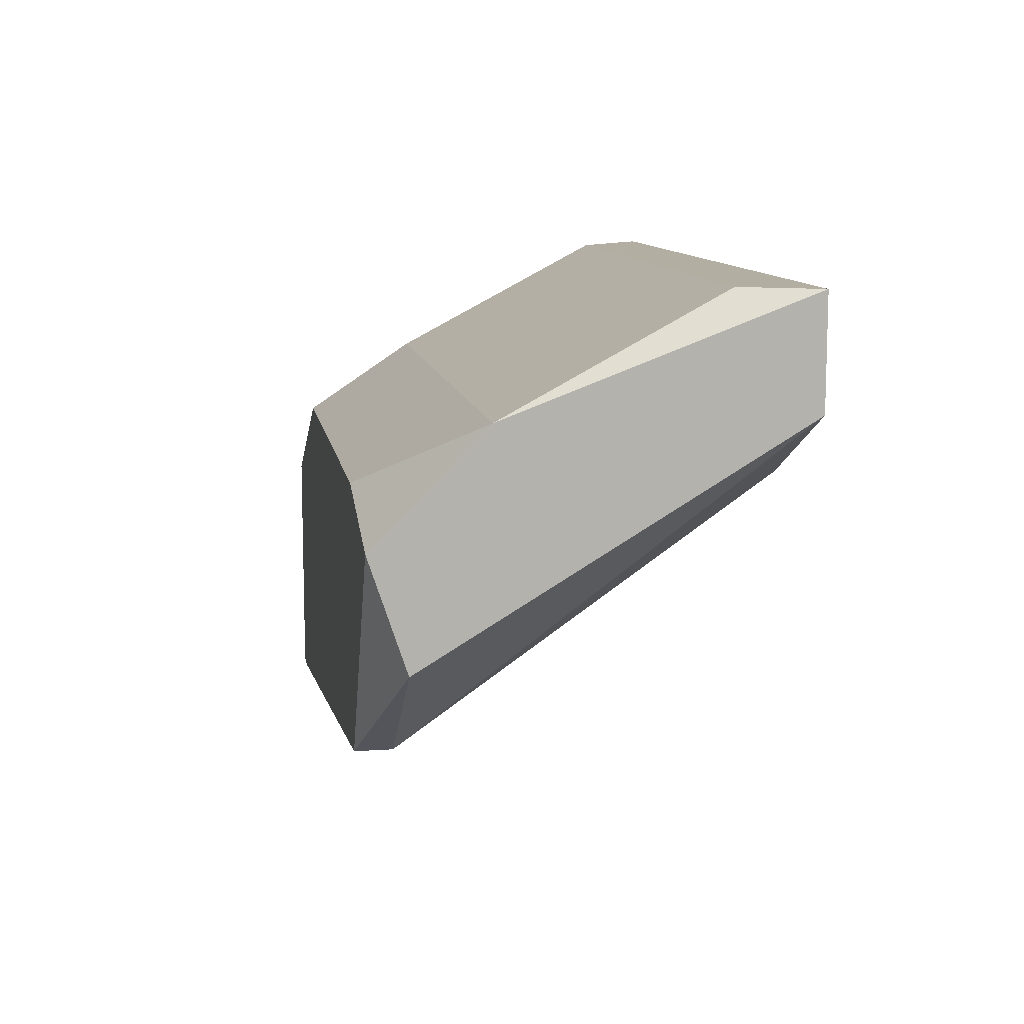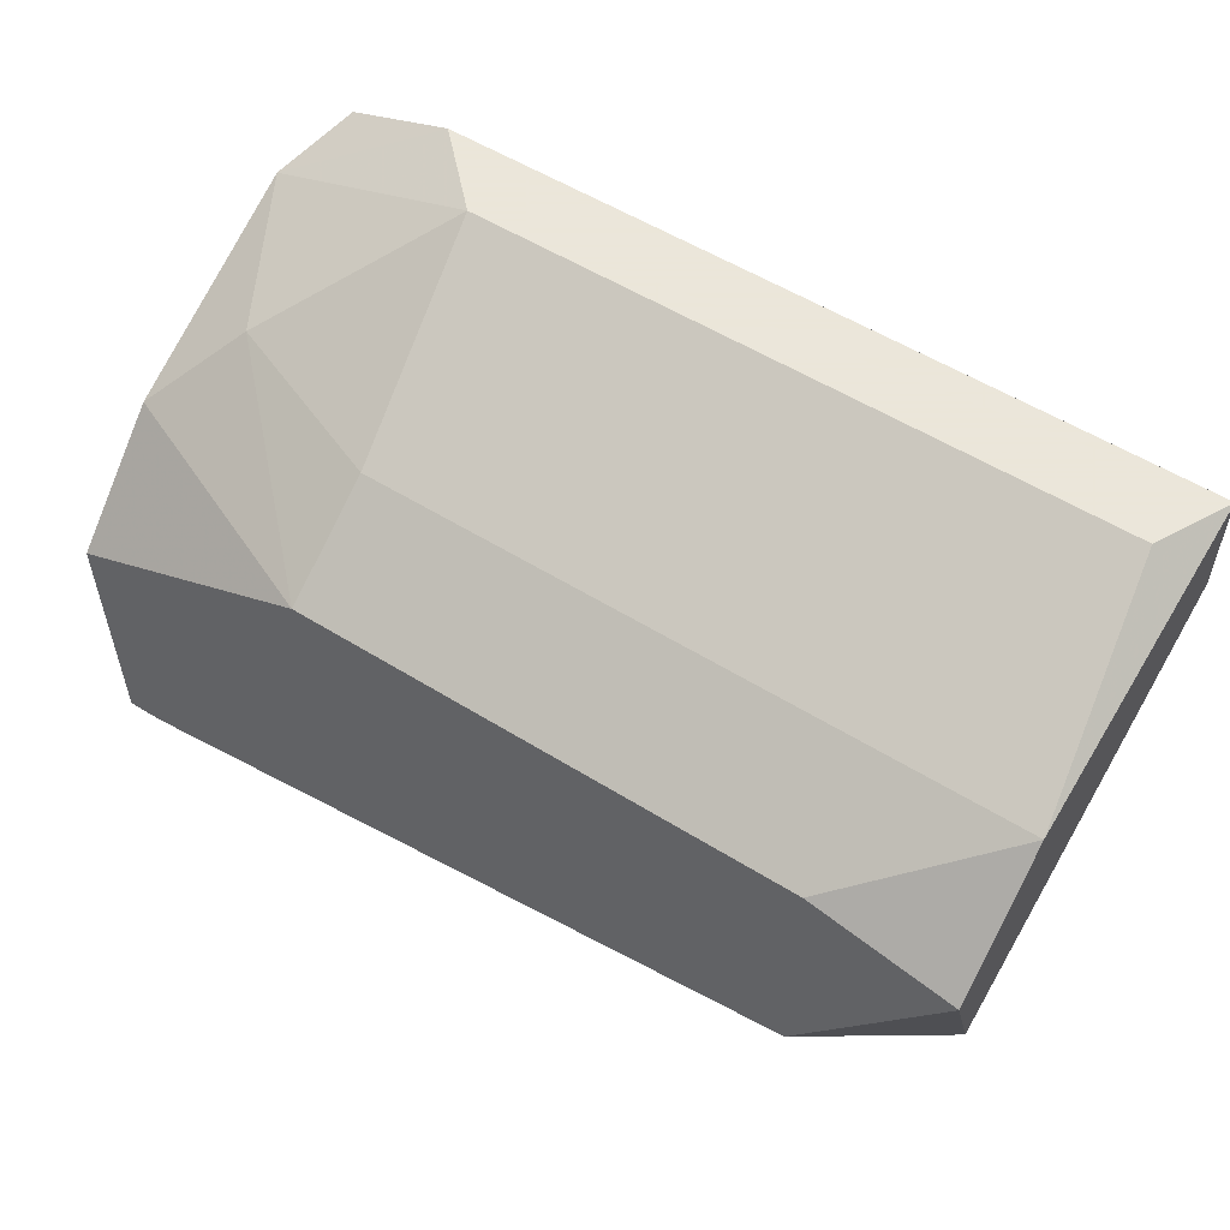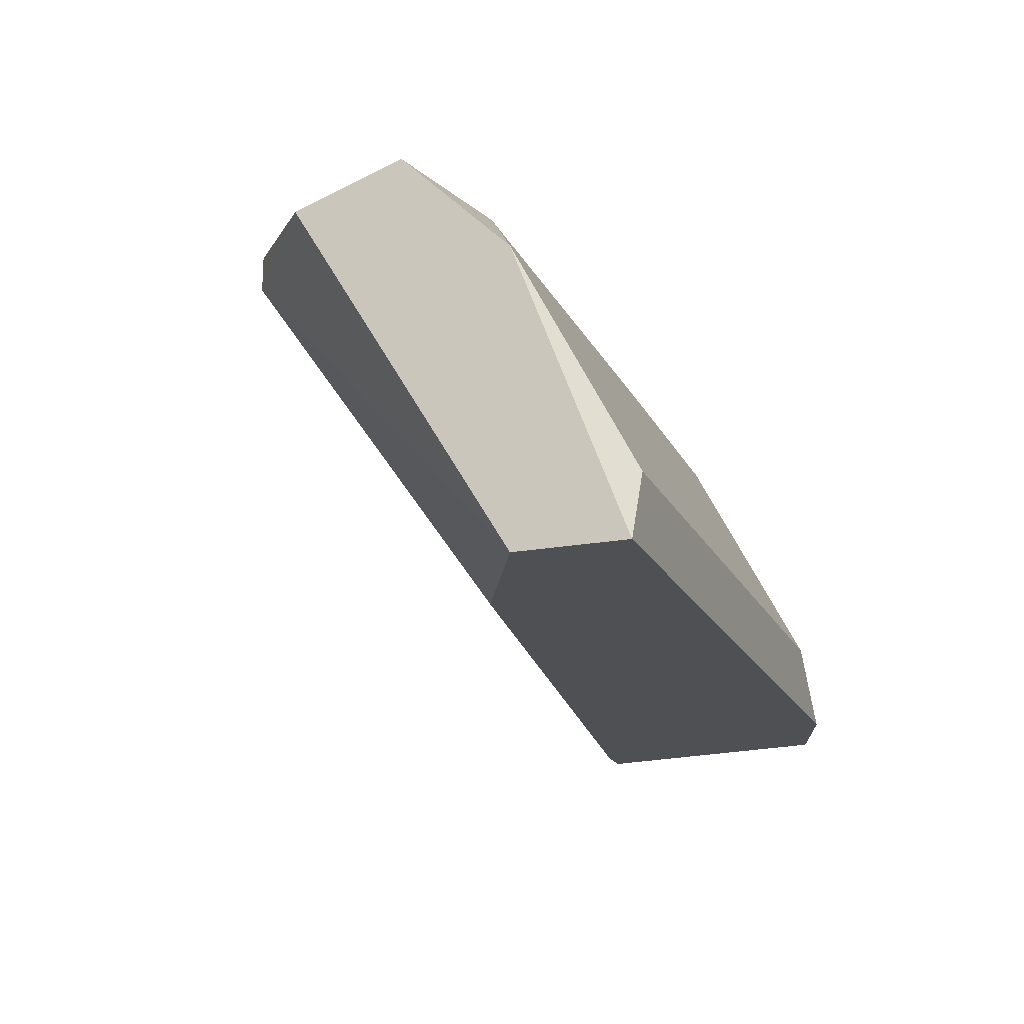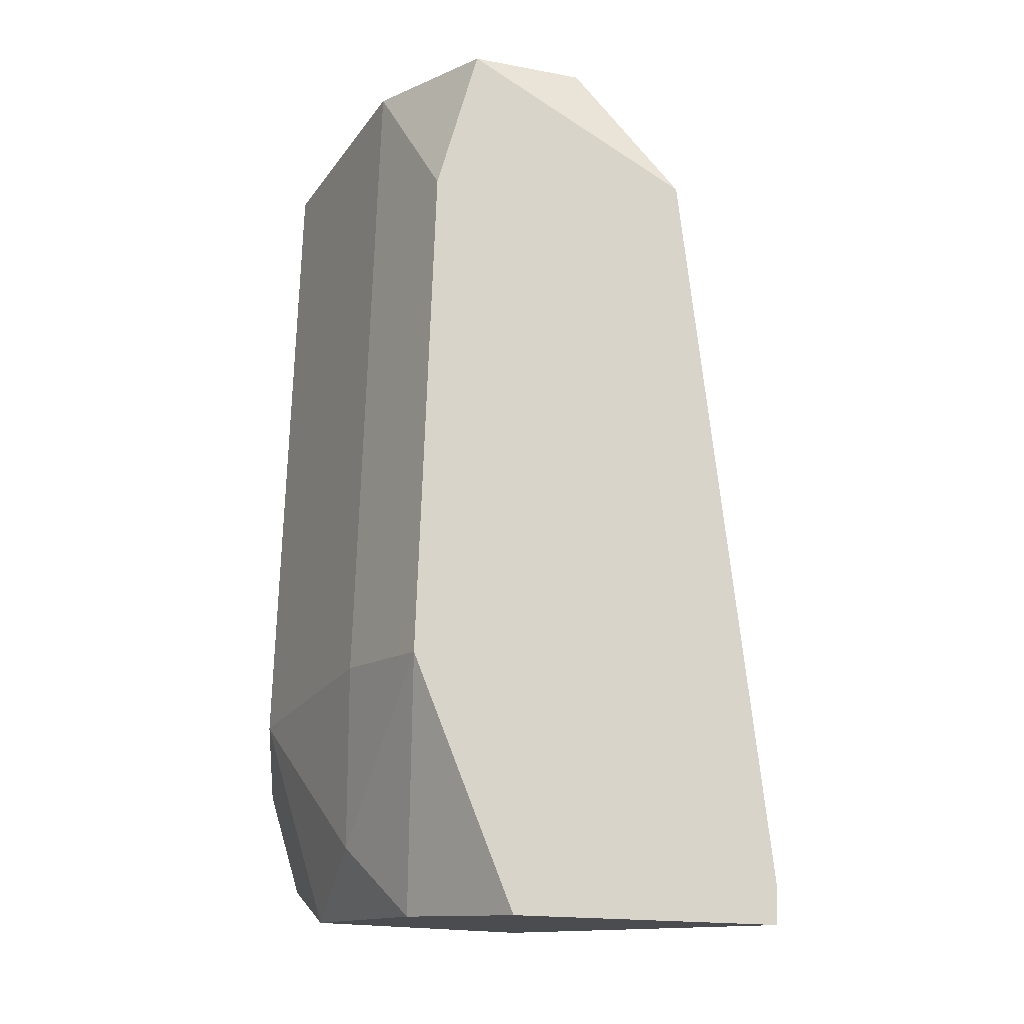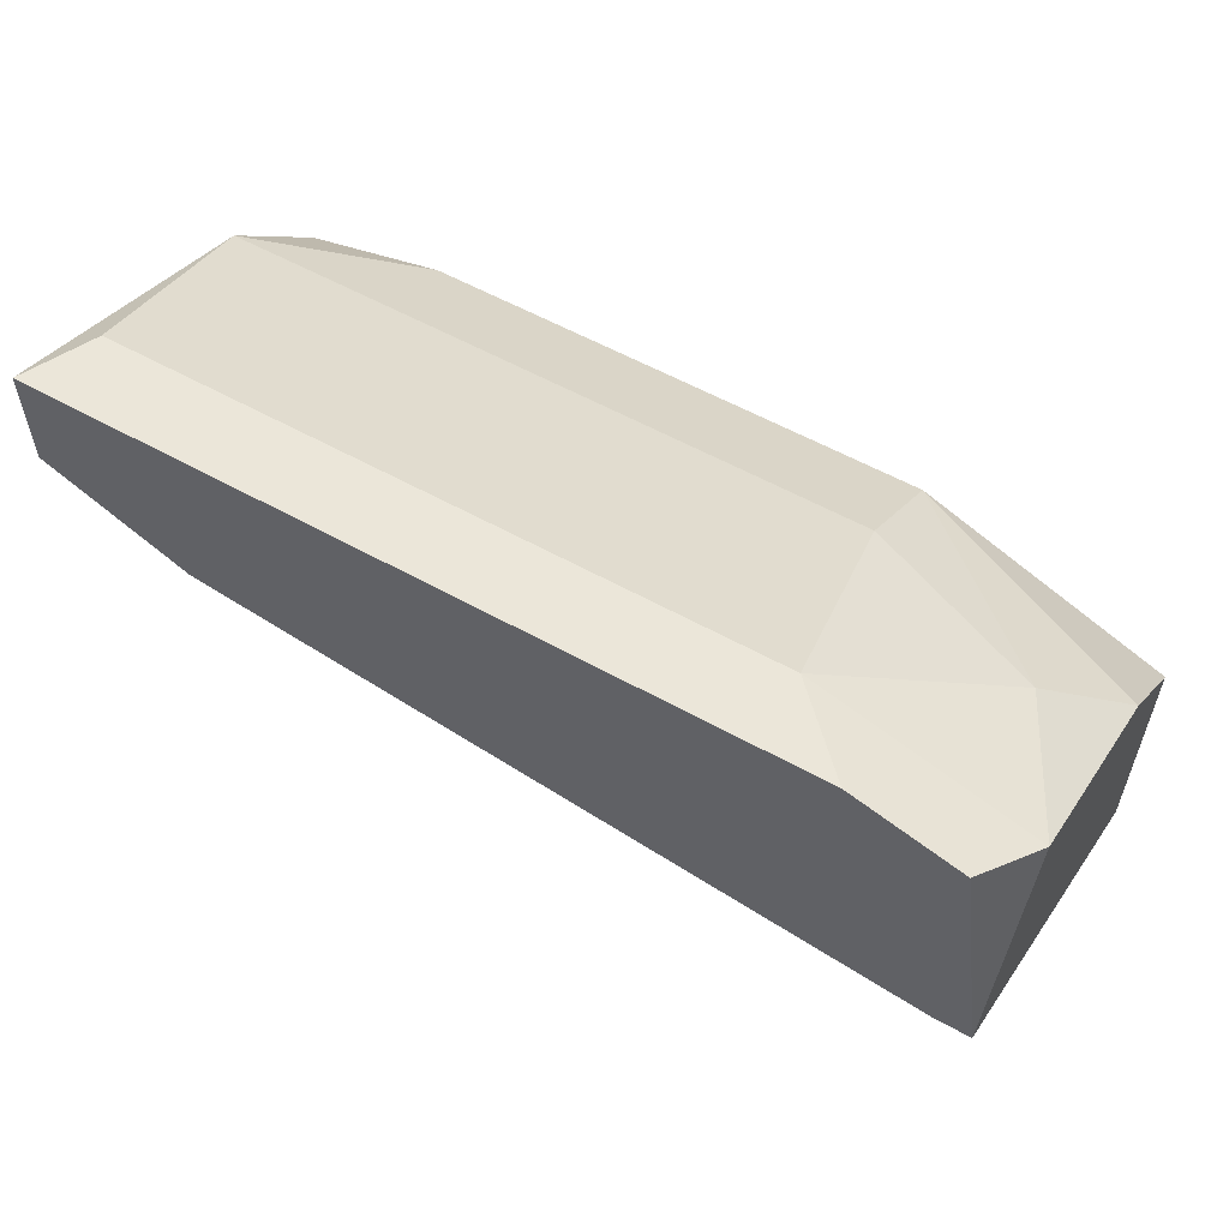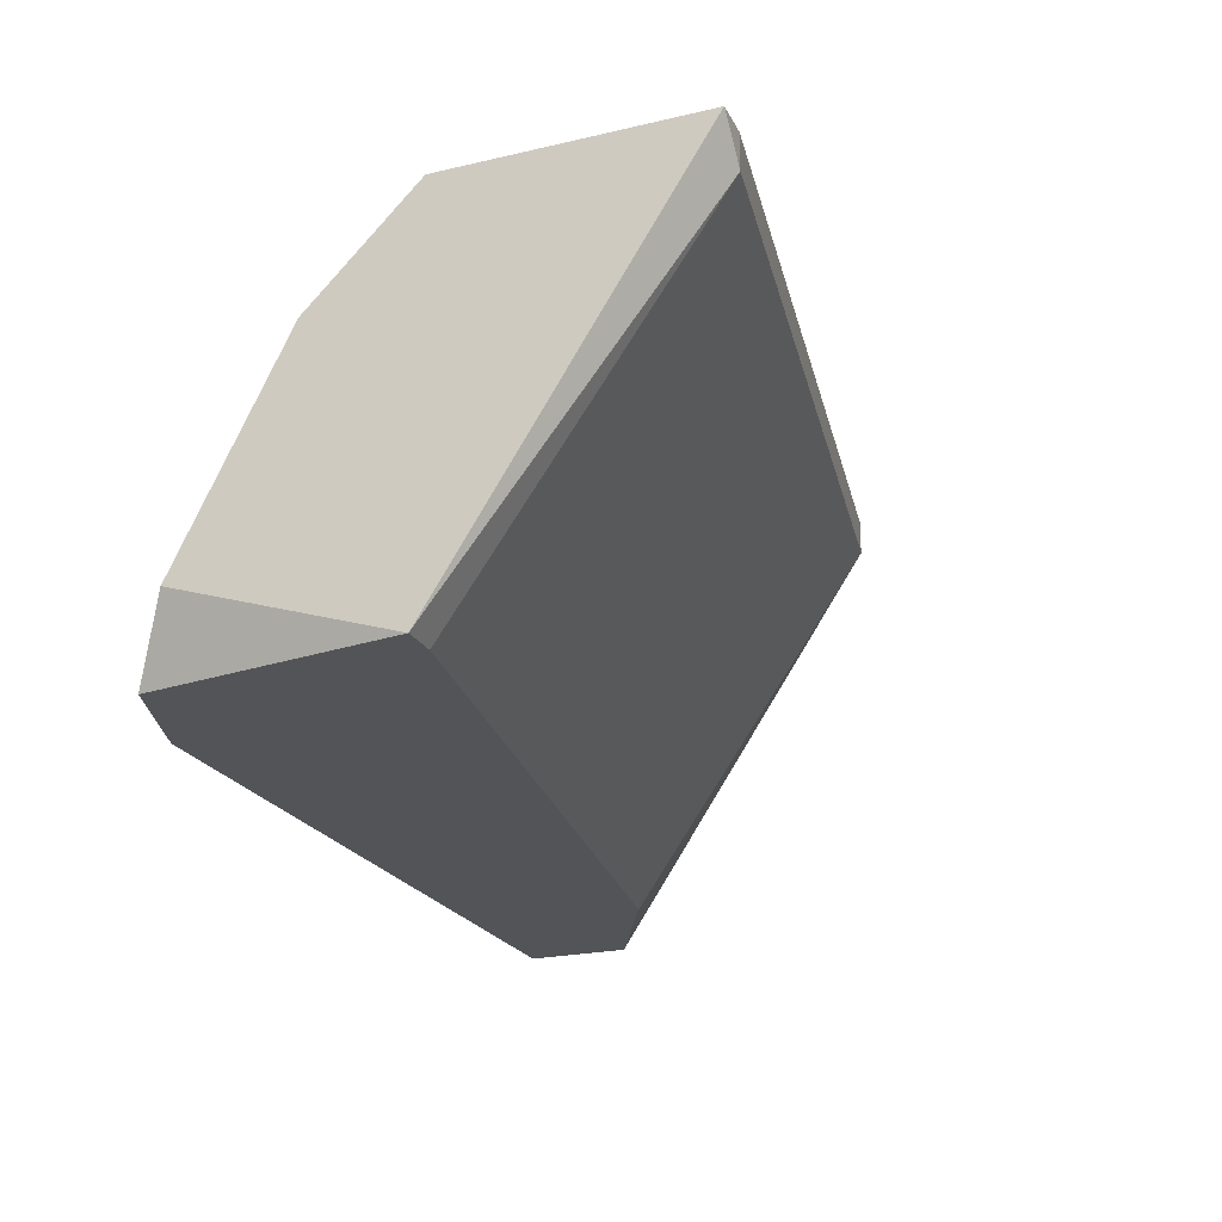
<metadata>
{"format":"obj","ext":"obj","renderer":"f3d","projection":"perspective","resolution":1024,"background":"white","views":[{"elev":10.7,"azim":-99.3,"up":"+Z"},{"elev":55.0,"azim":-146.7,"up":"+Z"},{"elev":-18.7,"azim":-70.0,"up":"+Y"},{"elev":75.4,"azim":92.1,"up":"+Y"},{"elev":57.2,"azim":30.1,"up":"+Z"},{"elev":-23.0,"azim":111.5,"up":"+Y"}]}
</metadata>
<code>
v -0.002524 0.01751 0.06984
v 0.00105 0.02943 0.05197
v 0.00105 0.01751 0.06865
v 0.00105 0.01751 0.06031
v 0.00105 0.03062 0.05197
v 0.002243 0.0199 0.06746
v 0.002243 0.02704 0.06388
v 0.002243 0.01751 0.06031
v 0.002243 0.03062 0.06031
v 0.002243 0.03062 0.05197
v -0.000142 0.02466 0.06627
v -0.004906 0.0199 0.06984
v -0.02754 0.02943 0.05912
v -0.02754 0.02704 0.06627
v -0.02754 0.01751 0.06984
v -0.02754 0.01751 0.06627
v -0.02754 0.03062 0.06269
v -0.02635 0.0199 0.06984
v -0.02277 0.02943 0.05555
v -0.02277 0.01751 0.06388
v -0.02277 0.03062 0.06388
v -0.02277 0.03062 0.05555
v -0.006098 0.02704 0.06627
v -0.006098 0.03062 0.06388
f 6 7 11
f 20 8 15
f 13 15 14
f 15 8 3
f 5 2 22
f 24 5 22
f 24 22 17
f 13 14 17
f 22 13 17
f 5 24 9
f 24 7 9
f 7 8 9
f 2 20 19
f 22 2 19
f 13 22 19
f 15 13 16
f 20 15 16
f 13 19 16
f 19 20 16
f 15 12 18
f 12 14 18
f 14 15 18
f 2 5 10
f 8 2 10
f 5 9 10
f 9 8 10
f 14 12 23
f 24 14 23
f 8 7 6
f 3 8 6
f 3 6 1
f 12 15 1
f 15 3 1
f 6 12 1
f 14 24 21
f 24 17 21
f 17 14 21
f 20 2 4
f 2 8 4
f 8 20 4
f 7 24 11
f 23 12 11
f 24 23 11
f 12 6 11

</code>
